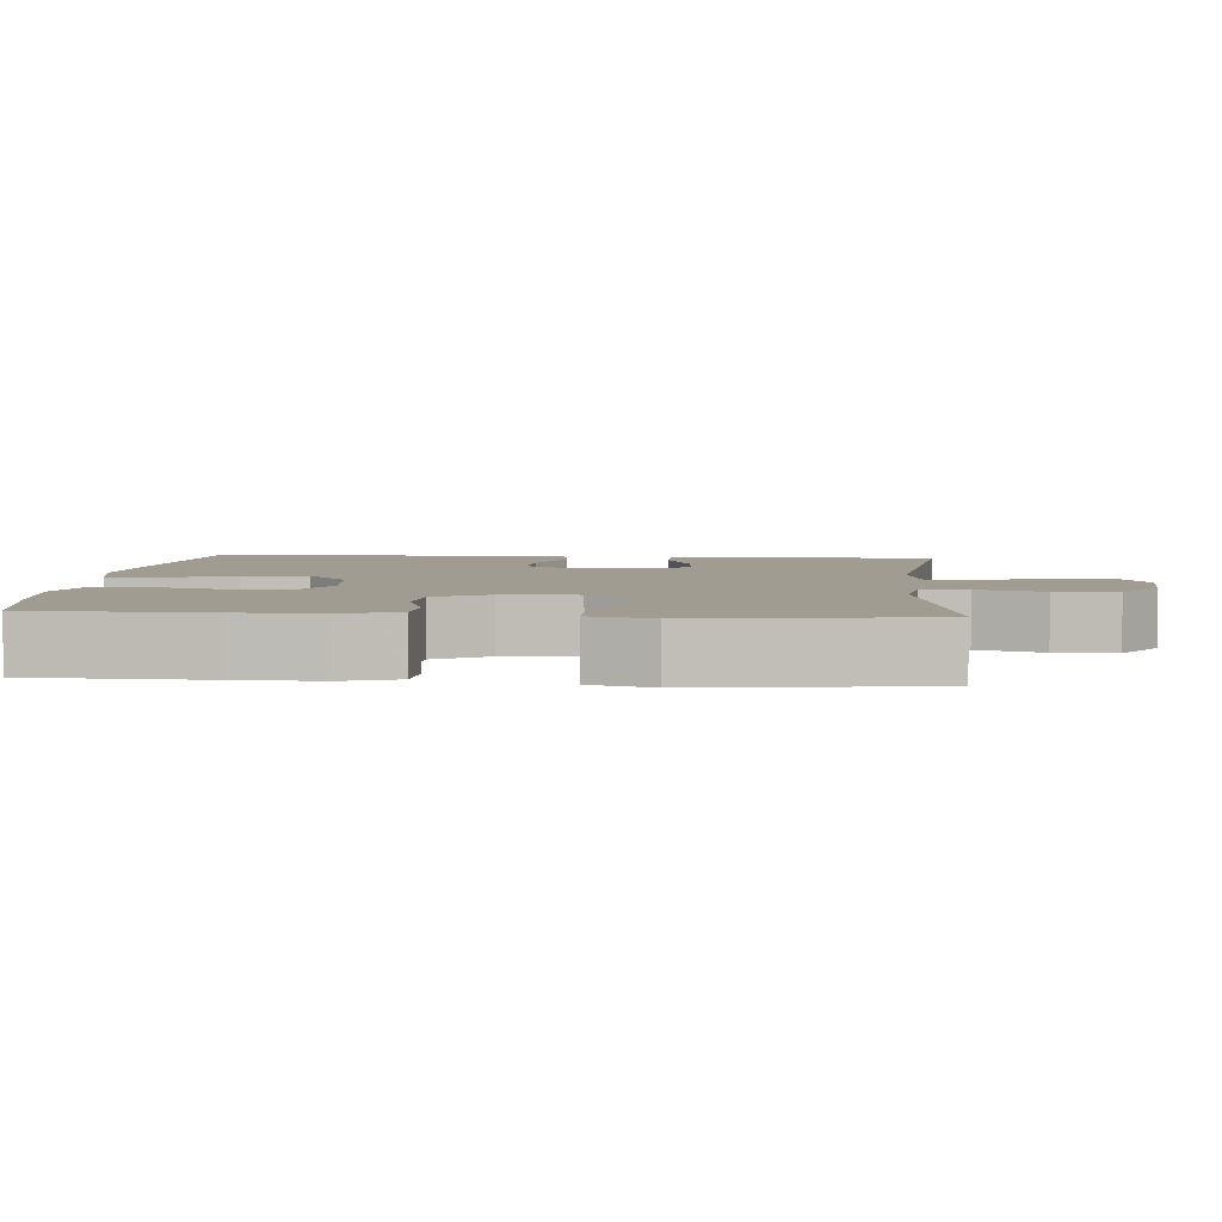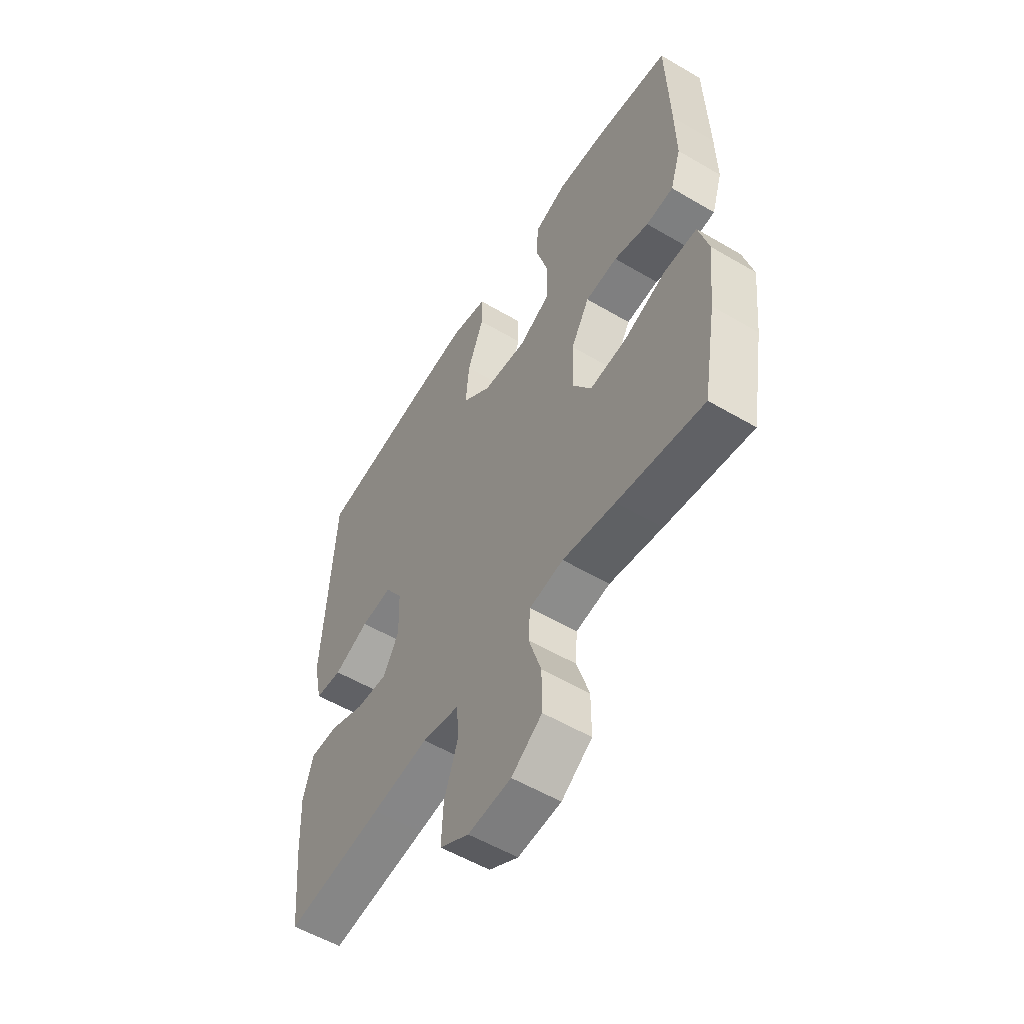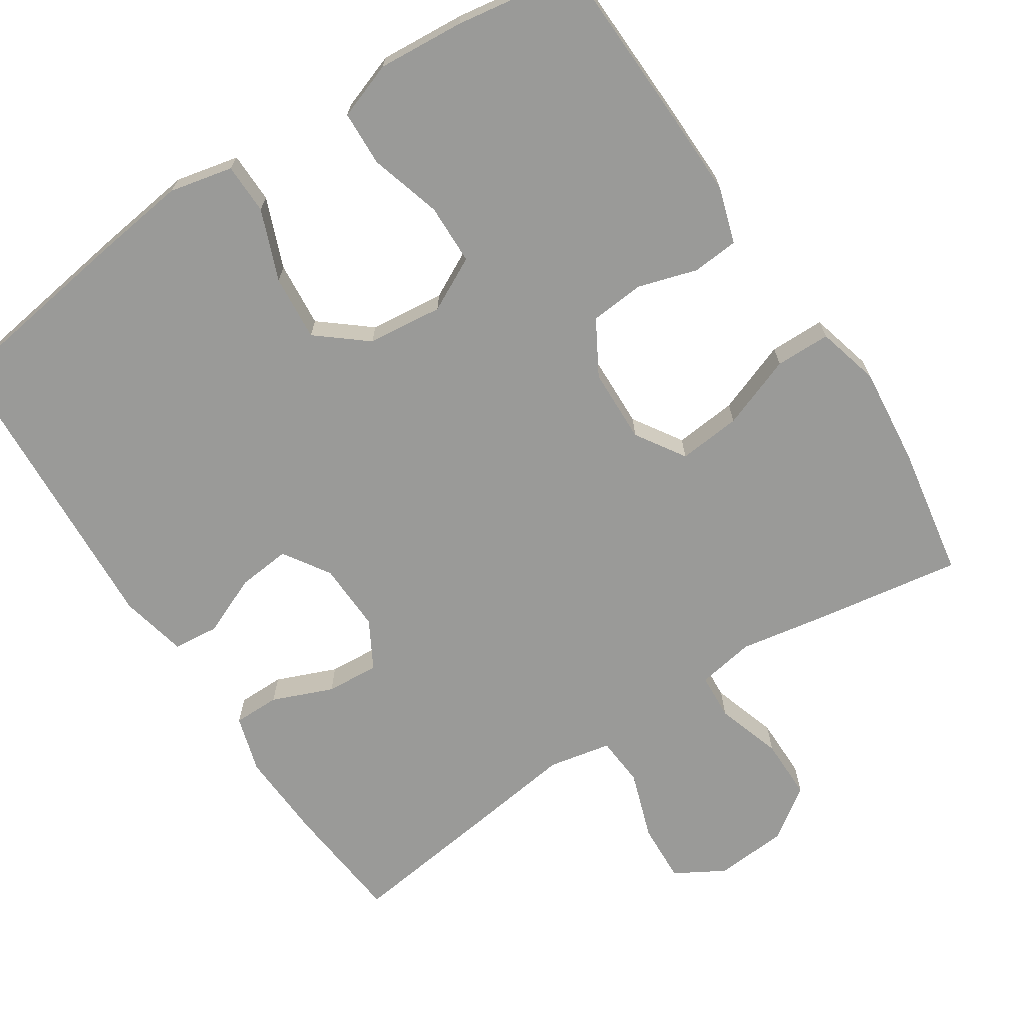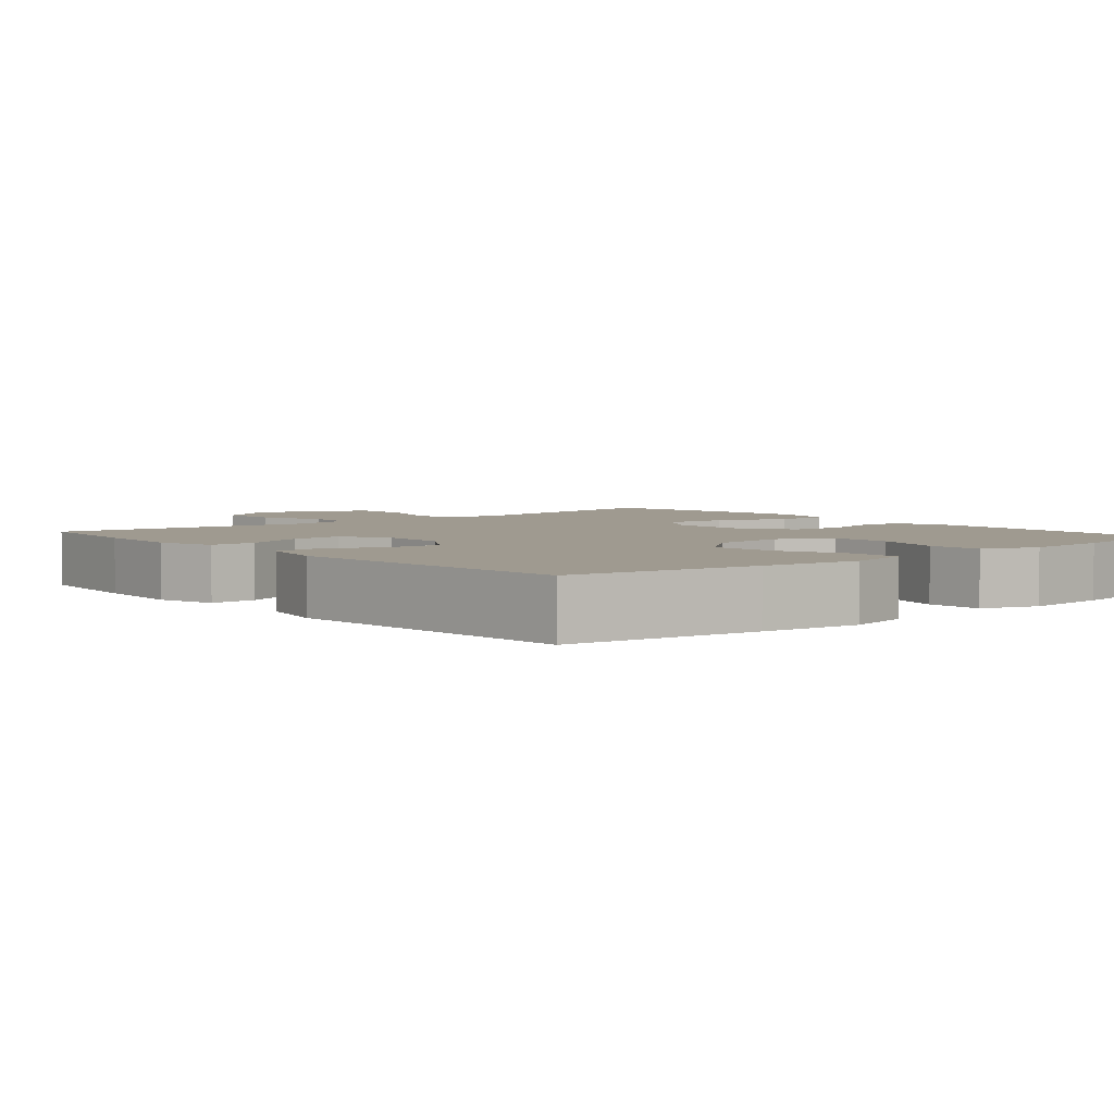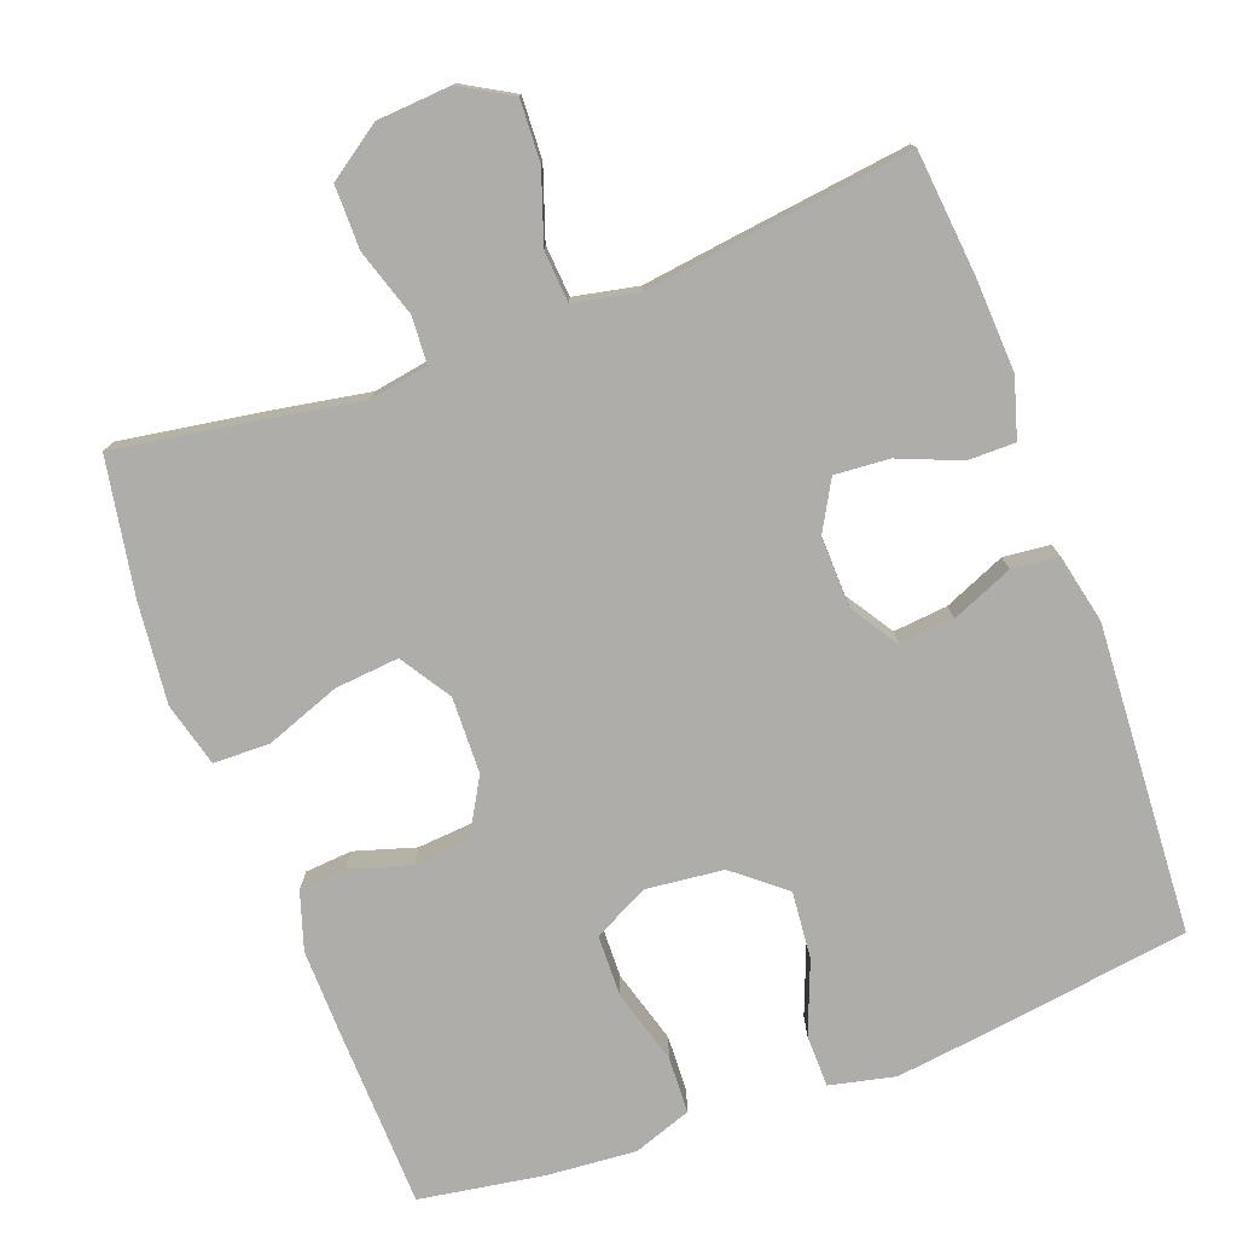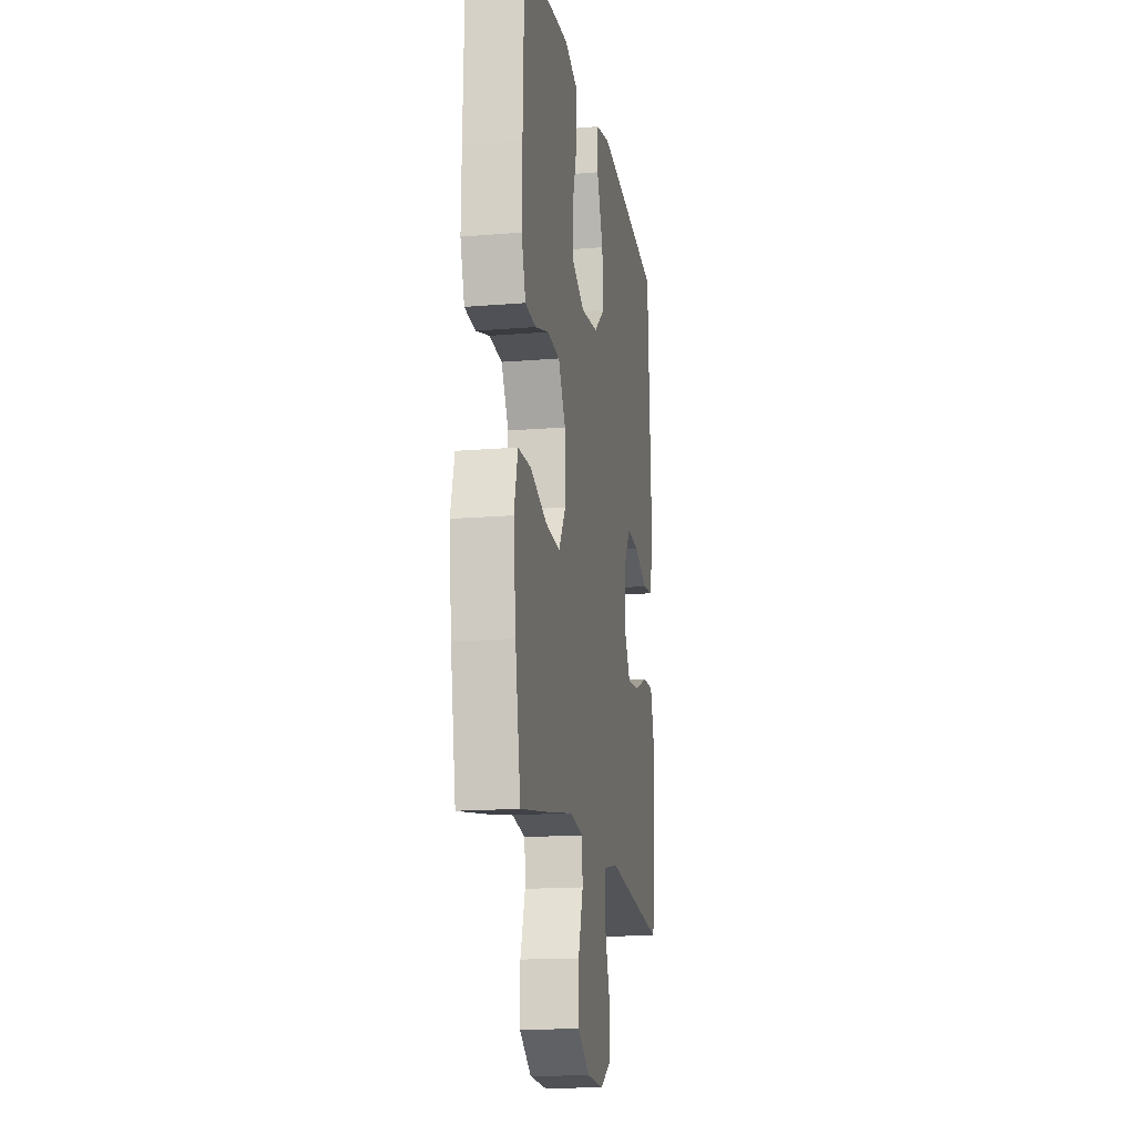
<metadata>
{"format":"obj","ext":"obj","renderer":"f3d","projection":"perspective","resolution":1024,"background":"white","views":[{"elev":4.5,"azim":94.6,"up":"+Y"},{"elev":-55.5,"azim":58.2,"up":"+Z"},{"elev":-69.2,"azim":33.3,"up":"+Y"},{"elev":3.9,"azim":-40.5,"up":"+Y"},{"elev":-77.1,"azim":-159.6,"up":"+Y"},{"elev":-15.9,"azim":99.9,"up":"+Z"}]}
</metadata>
<code>
v -0.5 0.07 0.5
v -0.245 0.07 0.537
v -0.112 0.07 0.554
v -0.027 0.07 0.535
v -0.026 0.07 0.467
v -0.063 0.07 0.373
v -0.071 0.07 0.285
v -0.005 0.07 0.231
v 0.096 0.07 0.22
v 0.168 0.07 0.257
v 0.17 0.07 0.338
v 0.142 0.07 0.434
v 0.145 0.07 0.508
v 0.221 0.07 0.535
v 0.337 0.07 0.526
v 0.5 0.07 0.5
v 0.507 0.07 0.265
v 0.509 0.07 0.151
v 0.485 0.07 0.076
v 0.423 0.07 0.071
v 0.344 0.07 0.095
v 0.271 0.07 0.089
v 0.229 0.07 0.016
v 0.226 0.07 -0.084
v 0.268 0.07 -0.15
v 0.352 0.07 -0.142
v 0.449 0.07 -0.106
v 0.523 0.07 -0.107
v 0.545 0.07 -0.191
v 0.531 0.07 -0.323
v 0.5 0.07 -0.5
v 0.306 0.07 -0.469
v 0.187 0.07 -0.448
v 0.11 0.07 -0.461
v 0.106 0.07 -0.523
v 0.134 0.07 -0.611
v 0.134 0.07 -0.693
v 0.065 0.07 -0.741
v -0.032 0.07 -0.748
v -0.098 0.07 -0.71
v -0.094 0.07 -0.63
v -0.063 0.07 -0.539
v -0.068 0.07 -0.472
v -0.152 0.07 -0.455
v -0.28 0.07 -0.472
v -0.5 0.07 -0.5
v -0.516 0.07 -0.337
v -0.522 0.07 -0.217
v -0.499 0.07 -0.14
v -0.437 0.07 -0.14
v -0.356 0.07 -0.173
v -0.285 0.07 -0.178
v -0.249 0.07 -0.114
v -0.252 0.07 -0.021
v -0.292 0.07 0.041
v -0.363 0.07 0.034
v -0.443 0.07 0
v -0.504 0.07 0.006
v -0.524 0.07 0.096
v -0.5 0 0.5
v -0.245 0 0.537
v -0.112 0 0.554
v -0.027 0 0.535
v -0.026 0 0.467
v -0.063 0 0.373
v -0.071 0 0.285
v -0.005 0 0.231
v 0.096 0 0.22
v 0.168 0 0.257
v 0.17 0 0.338
v 0.142 0 0.434
v 0.145 0 0.508
v 0.221 0 0.535
v 0.337 0 0.526
v 0.5 0 0.5
v 0.507 0 0.265
v 0.509 0 0.151
v 0.485 0 0.076
v 0.423 0 0.071
v 0.344 0 0.095
v 0.271 0 0.089
v 0.229 0 0.016
v 0.226 0 -0.084
v 0.268 0 -0.15
v 0.352 0 -0.142
v 0.449 0 -0.106
v 0.523 0 -0.107
v 0.545 0 -0.191
v 0.531 0 -0.323
v 0.5 0 -0.5
v 0.306 0 -0.469
v 0.187 0 -0.448
v 0.11 0 -0.461
v 0.106 0 -0.523
v 0.134 0 -0.611
v 0.134 0 -0.693
v 0.065 0 -0.741
v -0.032 0 -0.748
v -0.098 0 -0.71
v -0.094 0 -0.63
v -0.063 0 -0.539
v -0.068 0 -0.472
v -0.152 0 -0.455
v -0.28 0 -0.472
v -0.5 0 -0.5
v -0.516 0 -0.337
v -0.522 0 -0.217
v -0.499 0 -0.14
v -0.437 0 -0.14
v -0.356 0 -0.173
v -0.285 0 -0.178
v -0.249 0 -0.114
v -0.252 0 -0.021
v -0.292 0 0.041
v -0.363 0 0.034
v -0.443 0 0
v -0.504 0 0.006
v -0.524 0 0.096
f 4 5 6
f 3 4 6
f 2 3 6
f 1 2 6
f 59 1 6
f 58 59 6
f 57 58 6
f 56 57 6
f 55 56 6 7
f 54 55 7 8
f 53 54 8 9
f 52 53 9 10
f 49 50 51
f 48 49 51
f 47 48 51
f 46 47 51
f 45 46 51
f 44 45 51
f 43 44 51 52
f 40 41 42
f 39 40 42
f 38 39 42
f 37 38 42
f 36 37 42
f 35 36 42
f 34 35 42 43
f 43 52 10
f 34 43 10
f 33 34 10
f 31 32 33
f 30 31 33
f 29 30 33
f 28 29 33
f 27 28 33
f 26 27 33
f 19 20 21
f 18 19 21
f 17 18 21
f 16 17 21
f 15 16 21
f 14 15 21
f 13 14 21
f 12 13 21
f 11 12 21
f 11 21 22
f 10 11 22 23
f 25 26 33
f 24 25 33
f 10 23 24 33
f 65 64 63
f 65 63 62
f 65 62 61
f 65 61 60
f 65 60 118
f 65 118 117
f 65 117 116
f 65 116 115
f 66 65 115 114
f 67 66 114 113
f 68 67 113 112
f 69 68 112 111
f 110 109 108
f 110 108 107
f 110 107 106
f 110 106 105
f 110 105 104
f 110 104 103
f 111 110 103 102
f 101 100 99
f 101 99 98
f 101 98 97
f 101 97 96
f 101 96 95
f 101 95 94
f 102 101 94 93
f 69 111 102
f 69 102 93
f 69 93 92
f 92 91 90
f 92 90 89
f 92 89 88
f 92 88 87
f 92 87 86
f 92 86 85
f 80 79 78
f 80 78 77
f 80 77 76
f 80 76 75
f 80 75 74
f 80 74 73
f 80 73 72
f 80 72 71
f 80 71 70
f 81 80 70
f 82 81 70 69
f 92 85 84
f 92 84 83
f 92 83 82 69
f 1 60 61 2
f 2 61 62 3
f 3 62 63 4
f 4 63 64 5
f 5 64 65 6
f 6 65 66 7
f 7 66 67 8
f 8 67 68 9
f 9 68 69 10
f 10 69 70 11
f 11 70 71 12
f 12 71 72 13
f 13 72 73 14
f 14 73 74 15
f 15 74 75 16
f 16 75 76 17
f 17 76 77 18
f 18 77 78 19
f 19 78 79 20
f 20 79 80 21
f 21 80 81 22
f 22 81 82 23
f 23 82 83 24
f 24 83 84 25
f 25 84 85 26
f 26 85 86 27
f 27 86 87 28
f 28 87 88 29
f 29 88 89 30
f 30 89 90 31
f 31 90 91 32
f 32 91 92 33
f 33 92 93 34
f 34 93 94 35
f 35 94 95 36
f 36 95 96 37
f 37 96 97 38
f 38 97 98 39
f 39 98 99 40
f 40 99 100 41
f 41 100 101 42
f 42 101 102 43
f 43 102 103 44
f 44 103 104 45
f 45 104 105 46
f 46 105 106 47
f 47 106 107 48
f 48 107 108 49
f 49 108 109 50
f 50 109 110 51
f 51 110 111 52
f 52 111 112 53
f 53 112 113 54
f 54 113 114 55
f 55 114 115 56
f 56 115 116 57
f 57 116 117 58
f 58 117 118 59
f 59 118 60 1

</code>
